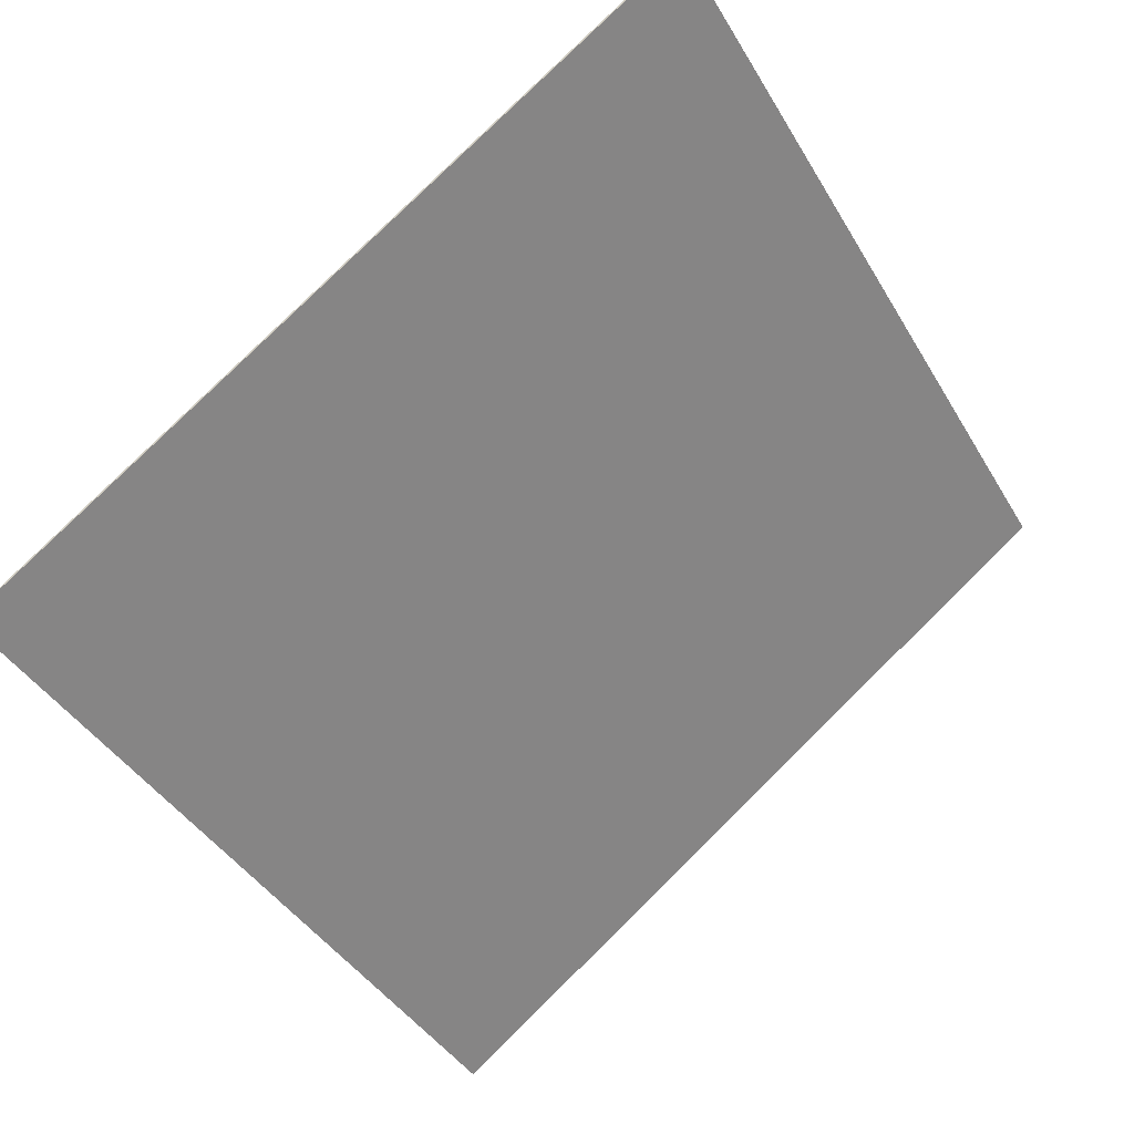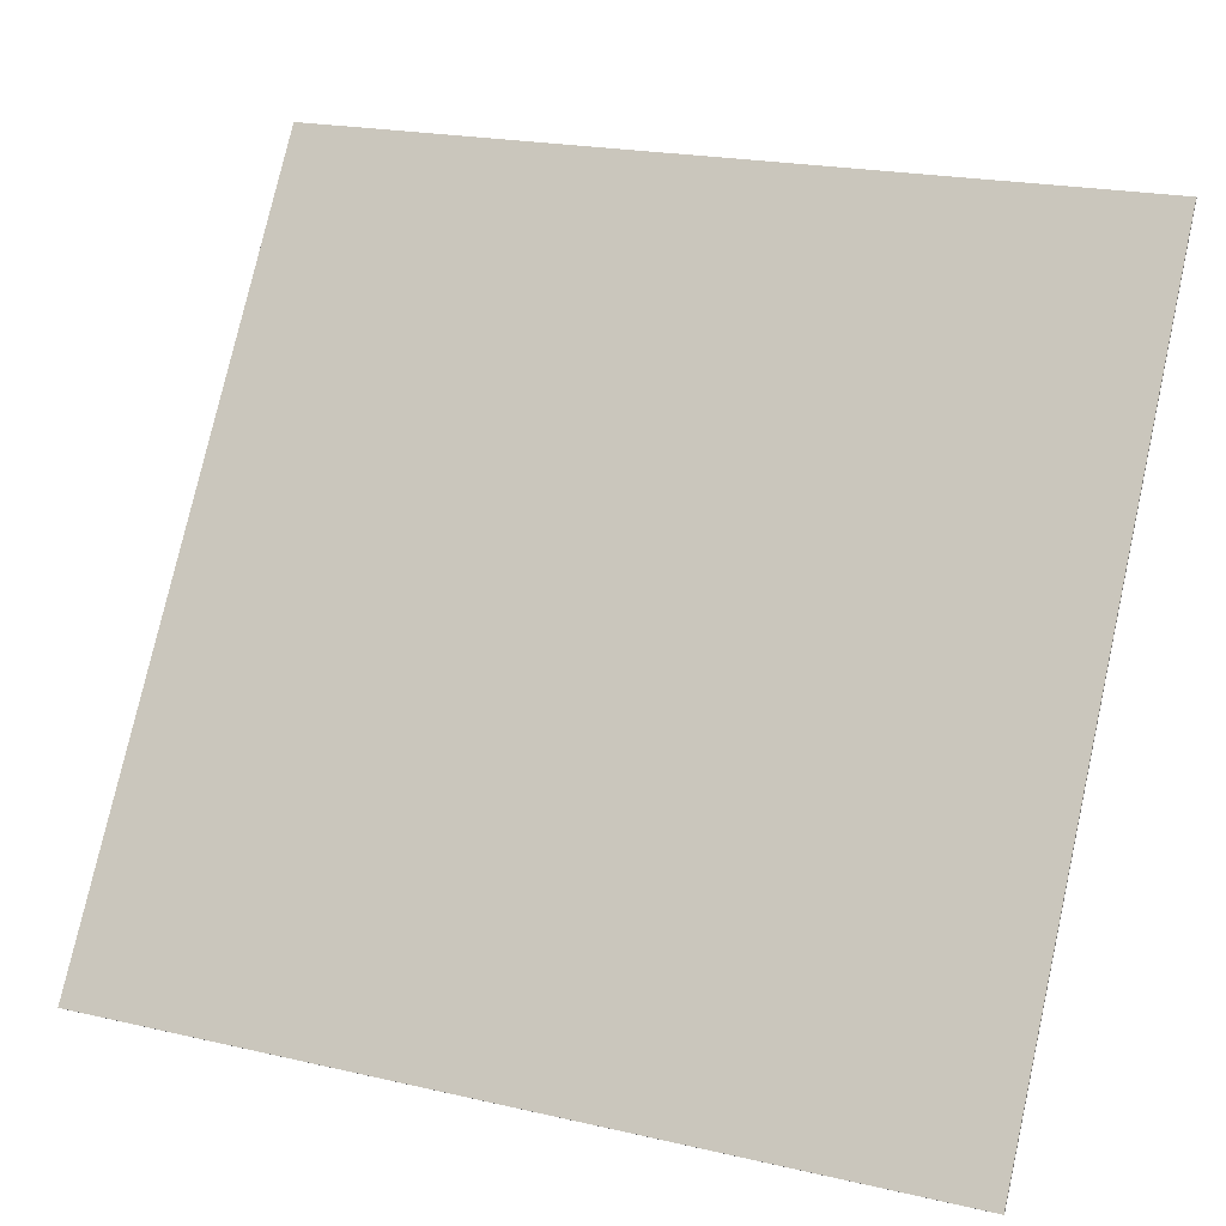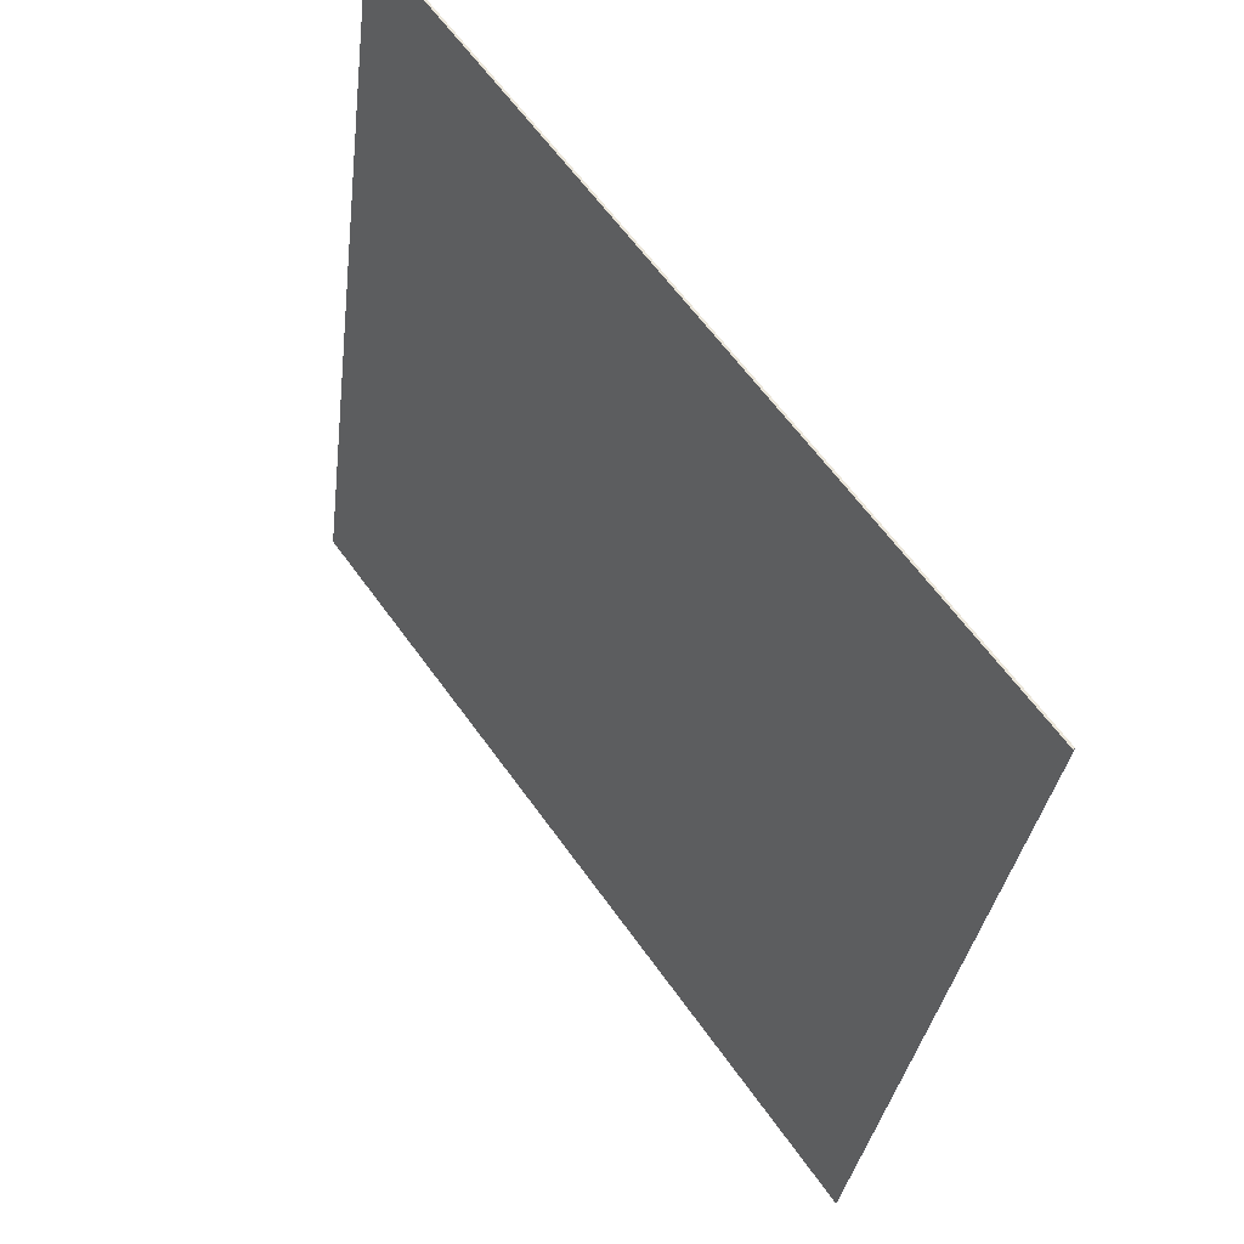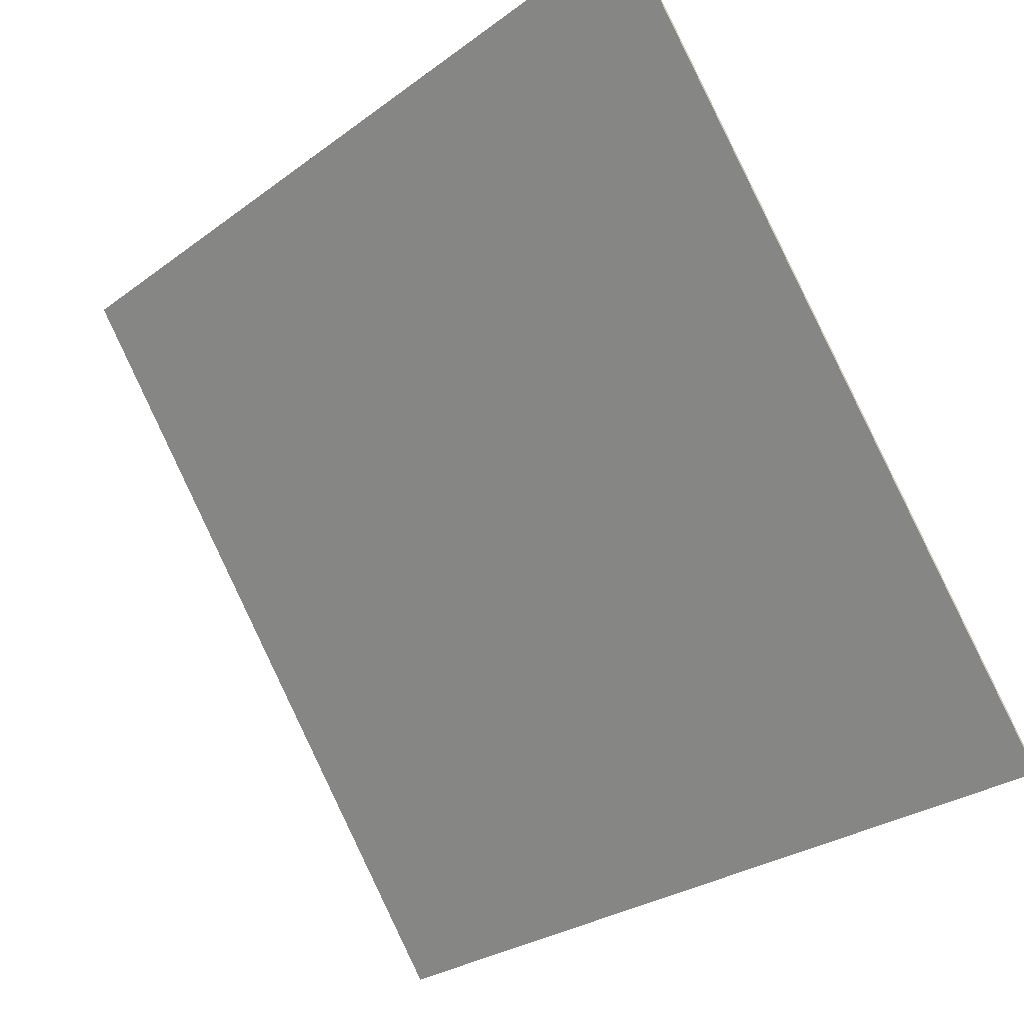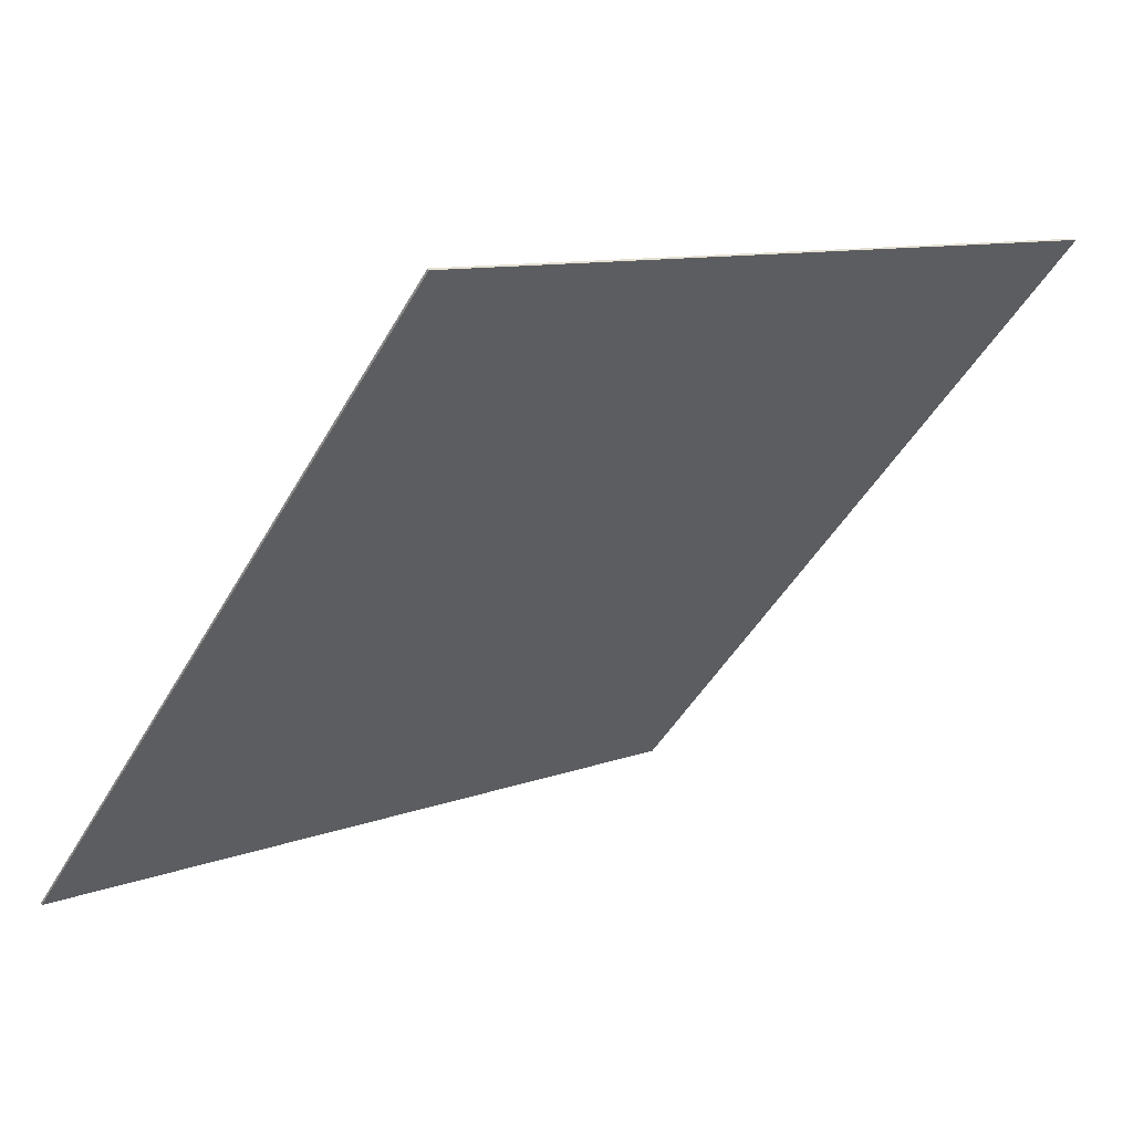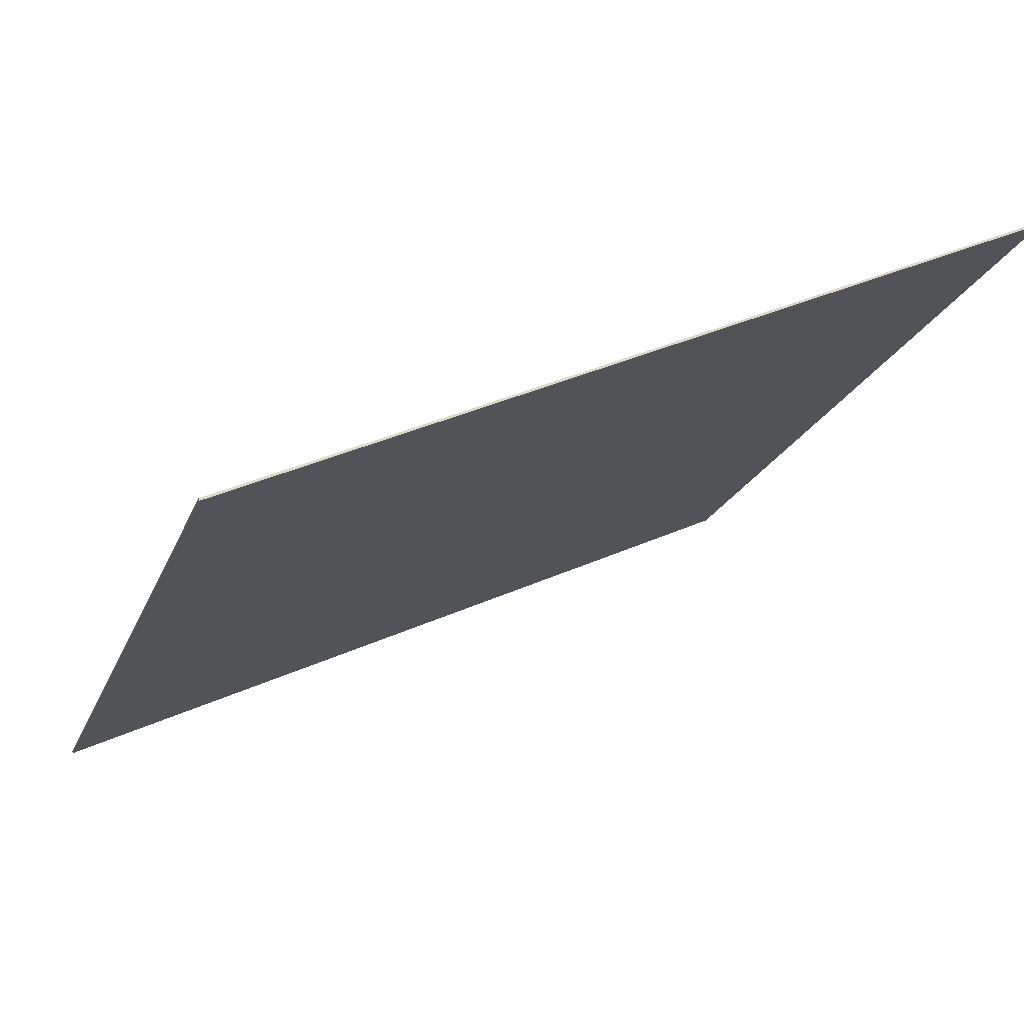
<metadata>
{"format":"obj","ext":"obj","renderer":"f3d","projection":"perspective","resolution":1024,"background":"white","views":[{"elev":-41.9,"azim":118.4,"up":"+Z"},{"elev":21.4,"azim":-158.0,"up":"+Y"},{"elev":-32.1,"azim":83.2,"up":"+Y"},{"elev":-28.5,"azim":47.5,"up":"+Y"},{"elev":-46.8,"azim":61.8,"up":"+Z"},{"elev":37.9,"azim":-29.8,"up":"+Y"}]}
</metadata>
<code>
o Cube
v 0.8872 -0.1621 0.6181
v 0.8872 -0.811 0.1502
v 0.08715 -0.811 0.1502
v 0.08715 -0.1621 0.6181
v 0.8872 -0.1633 0.6198
v 0.8872 -0.8121 0.1518
v 0.08715 -0.8121 0.1518
v 0.08715 -0.1633 0.6198
f 1 2 3 4
f 5 8 7 6
f 1 5 6 2
f 2 6 7 3
f 3 7 8 4
f 5 1 4 8

</code>
